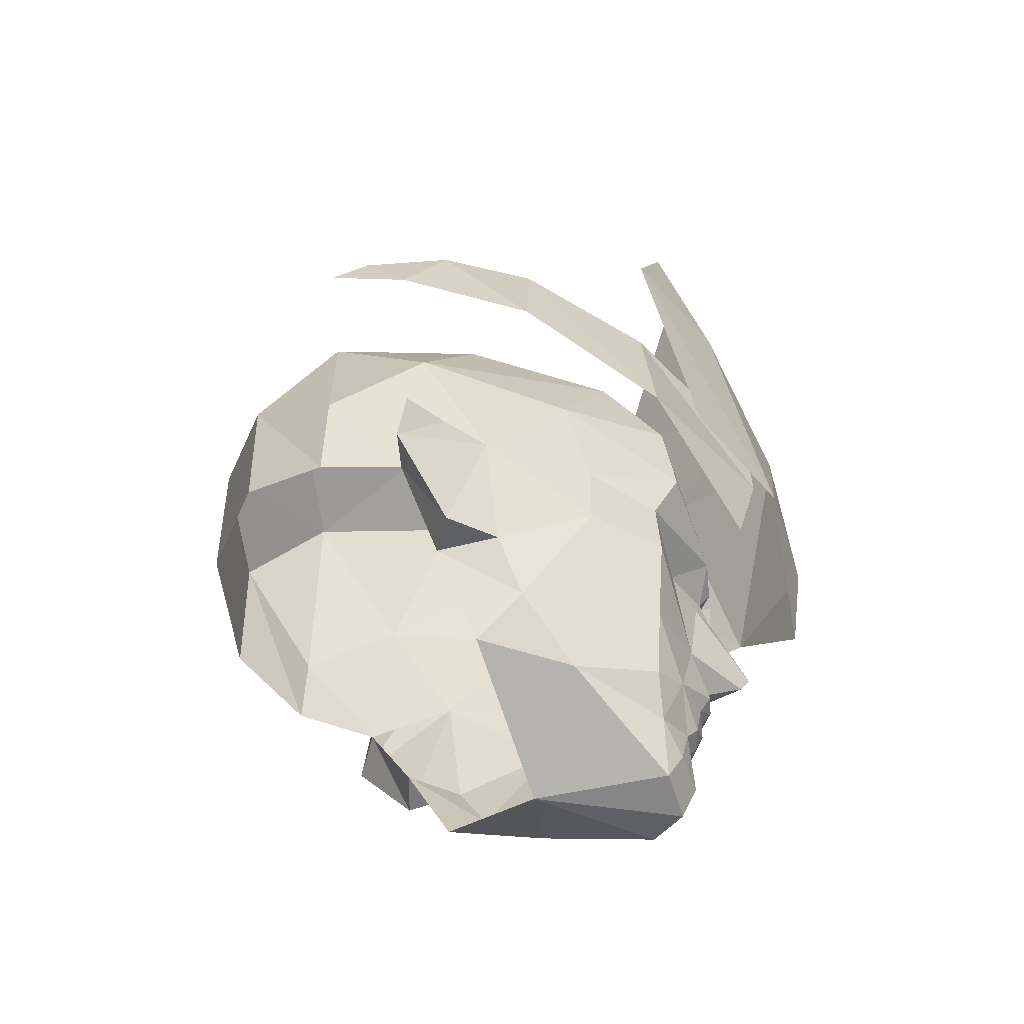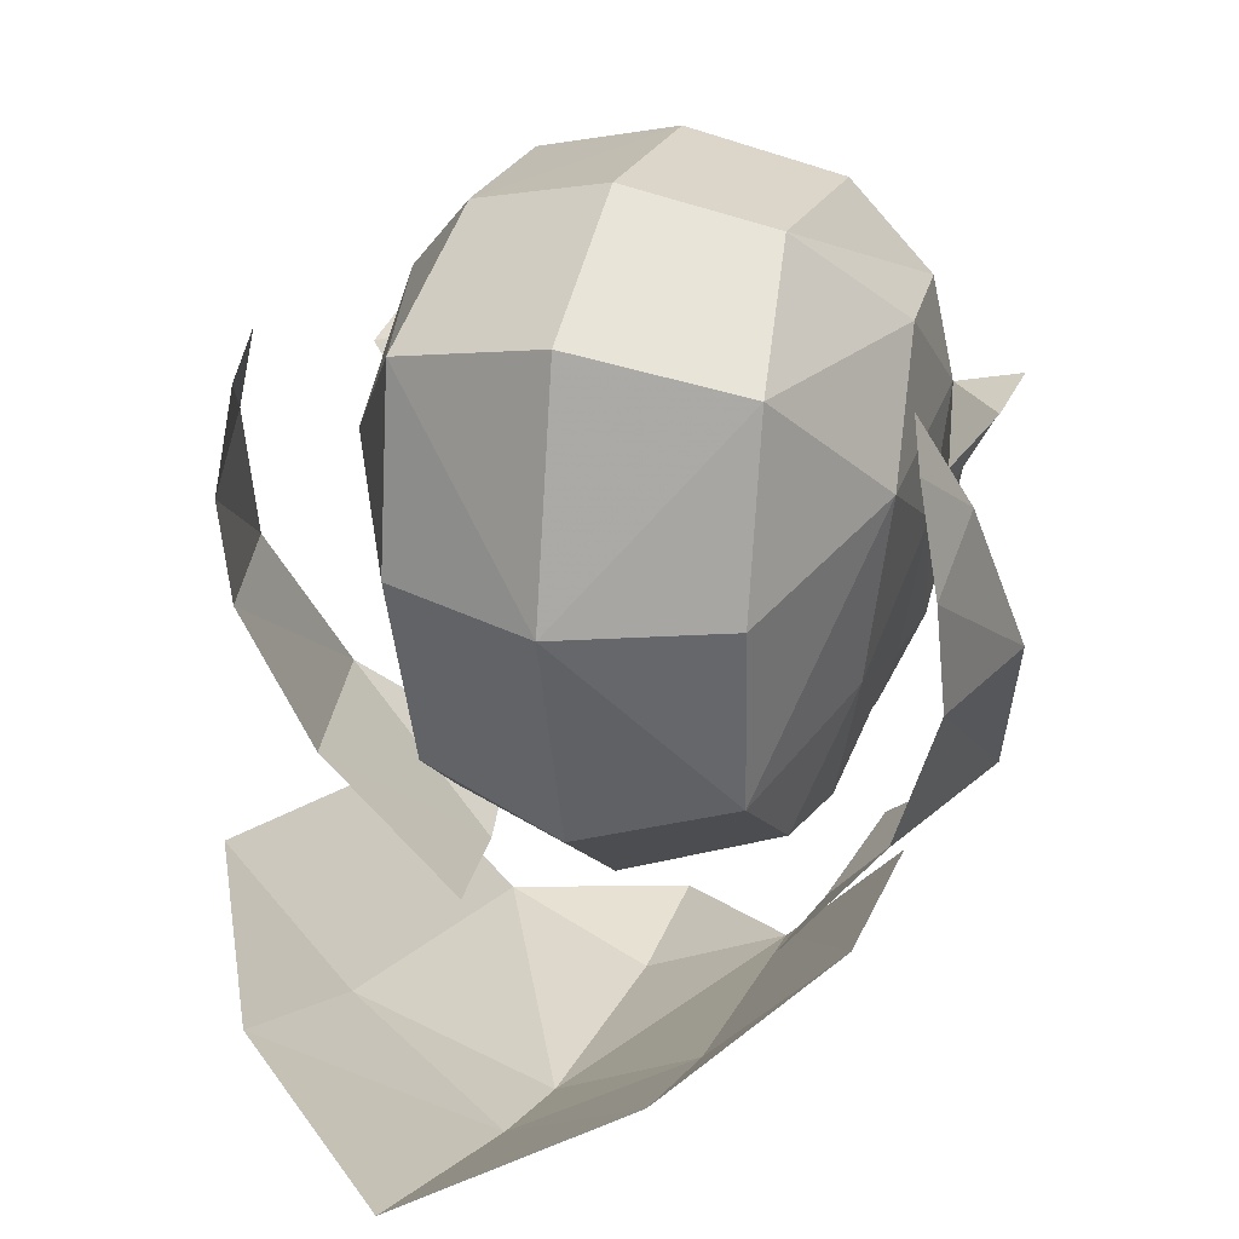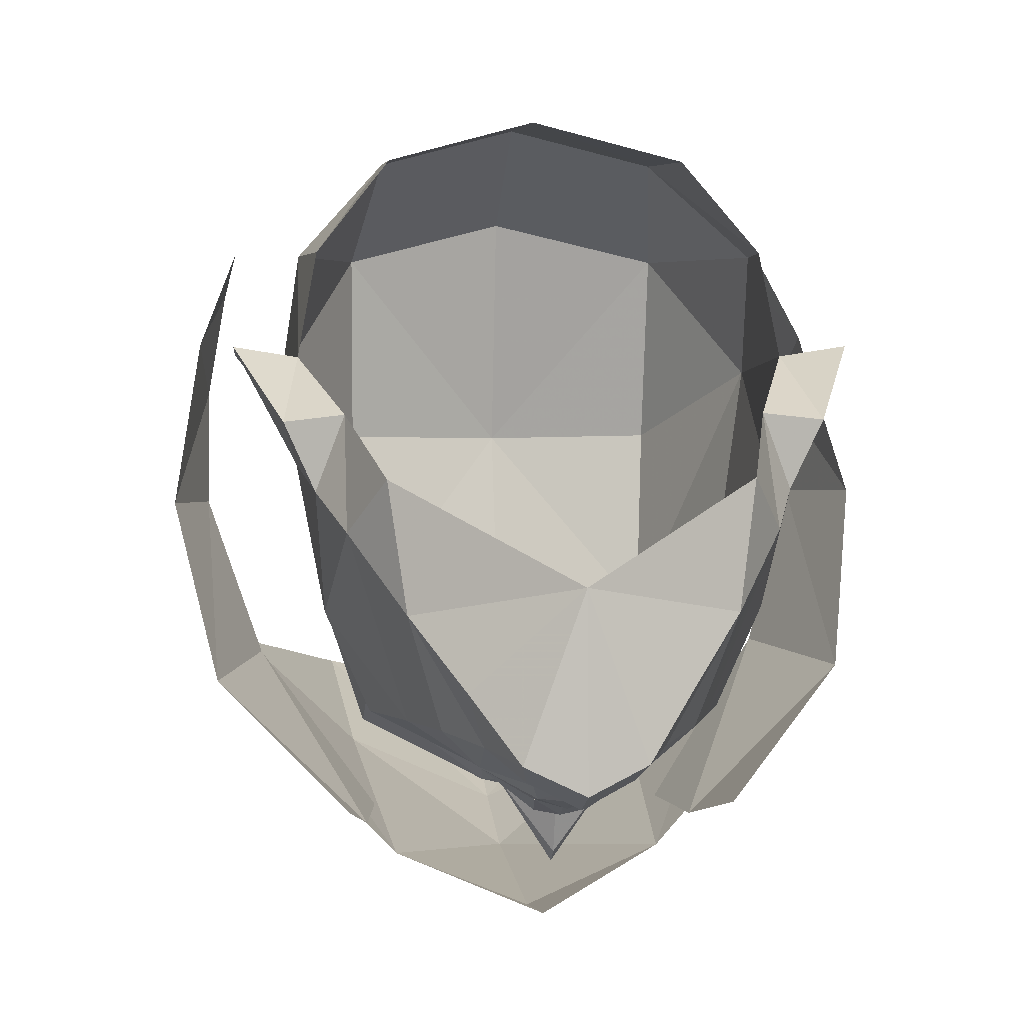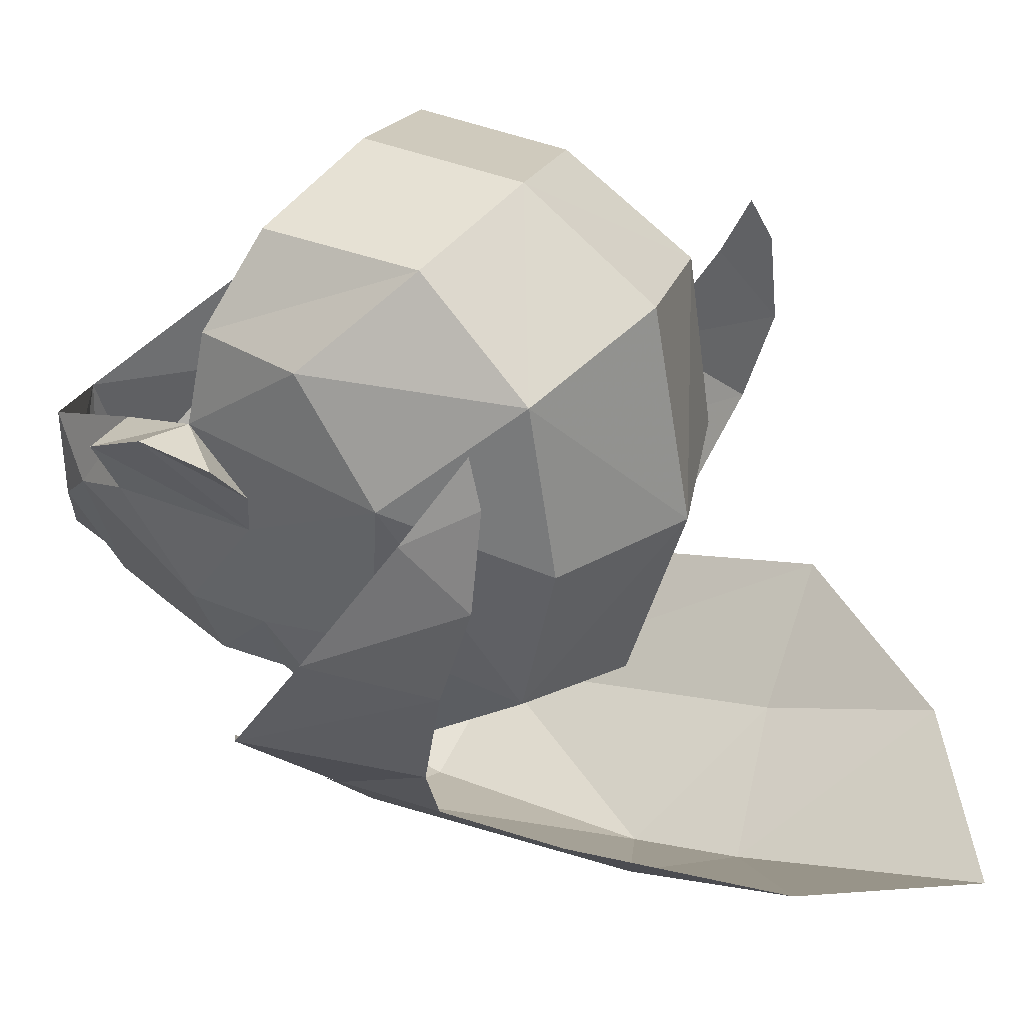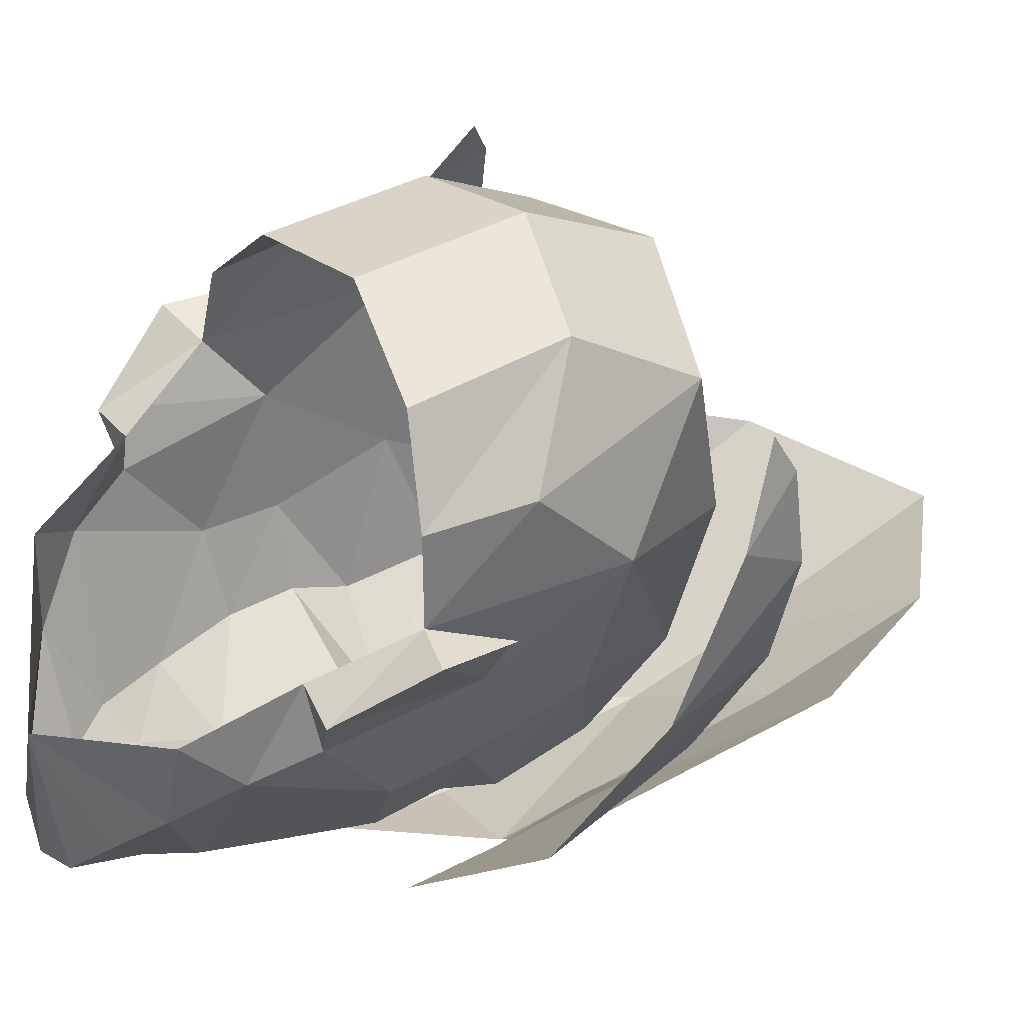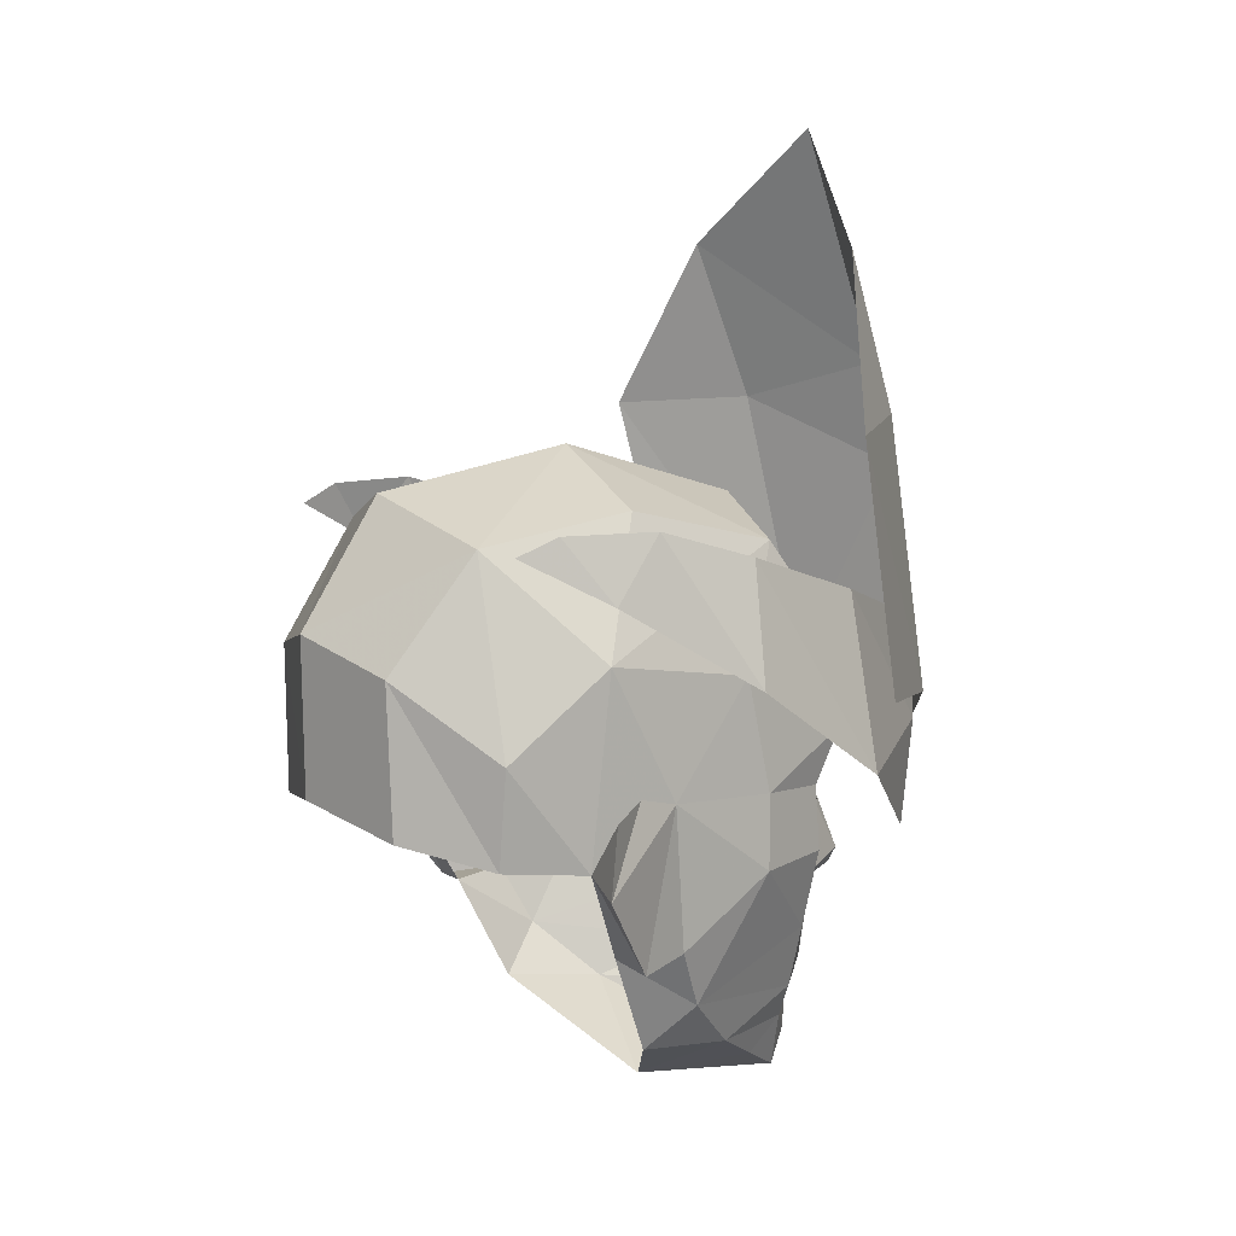
<metadata>
{"format":"obj","ext":"obj","renderer":"f3d","projection":"perspective","resolution":1024,"background":"white","views":[{"elev":-51.9,"azim":-96.7,"up":"+Z"},{"elev":24.3,"azim":18.8,"up":"+Y"},{"elev":4.0,"azim":173.4,"up":"+Y"},{"elev":35.7,"azim":-59.0,"up":"+Y"},{"elev":44.9,"azim":-120.5,"up":"+Y"},{"elev":9.1,"azim":-119.6,"up":"+Z"}]}
</metadata>
<code>
g ????A
v 1.915 -3.995 87.82
v -0.11 -5.39 86.83
v 1.614 -4.863 83.54
v 3.046 -3.374 83.74
v 3.469 -2.506 87.67
v -0.1046 -4.972 88.43
v 2.096 -3.144 90.24
v -0.08945 -3.765 91.99
v -0.1132 -5.589 83.58
v -0.1108 -5.352 81.9
v 4.45 -0.3176 84.4
v 3.976 1.043 86.6
v 3.994 -0.4122 86.17
v 3.926 -2.487 82.94
v 3.298 -2.417 85.51
v 2.01 -4.409 83.26
v 4.096 1.743 85.64
v 3.741 2.4 86.59
v 3.598 2.985 86.32
v 2.312 -4.008 81.71
v 1.81 -4.425 84.79
v -2.101 -3.948 87.82
v -1.823 -4.822 83.54
v -3.62 -2.423 87.67
v -3.219 -3.301 83.74
v -2.261 -3.093 90.24
v -4.551 -0.2119 84.4
v -4.097 -0.3171 86.17
v -4.043 1.137 86.6
v -4.079 -2.393 82.94
v -3.448 -2.338 85.51
v -2.208 -4.359 83.26
v -3.777 2.488 86.59
v -4.148 1.84 85.65
v -3.62 3.07 86.32
v -2.501 -3.952 81.71
v -2.008 -4.38 84.79
f 1 2 3
f 3 4 5
f 5 1 3
f 6 1 7
f 7 8 6
f 3 9 10
f 7 1 5
f 11 12 13
f 14 13 15
f 14 15 16
f 12 17 18
f 17 19 18
f 16 20 14
f 11 17 12
f 14 11 13
f 15 21 16
f 2 1 6
f 3 2 9
f 22 23 2
f 23 22 24
f 24 25 23
f 6 8 26
f 26 22 6
f 26 24 22
f 27 28 29
f 30 31 28
f 30 32 31
f 29 33 34
f 34 33 35
f 10 9 23
f 32 30 36
f 27 29 34
f 30 28 27
f 31 32 37
f 2 6 22
f 23 9 2
g ????A
v 0.3108 -3.41 79.08
v -0.06427 -3.449 79.05
v -0.06428 -3.298 78.85
v 0.3914 -3.225 78.86
v 0.6467 -2.816 77.69
v 0.5489 -3.075 78.2
v -0.06428 -3.387 78.14
v -0.06428 -3.144 77.55
v 1.843 -1.228 78.65
v 1.208 -2.059 78.14
v -0.06428 -0.8352 77.66
v 2.056 0.3017 78.83
v 0.2903 -3.5 79.56
v 0.2566 -3.684 79.92
v -0.06427 -3.75 79.91
v -0.06427 -3.533 79.54
v 2.443 0.9811 80.38
v 2.791 0.0656 80.42
v 2.473 -0.3528 79.5
v 2.589 -1.482 82.51
v 2.061 -2.632 82.41
v 2.092 -2.687 81.44
v 2.638 -1.455 81.38
v 1.728 -2.638 80.18
v 1.409 -2.619 79.17
v 0.9446 -3.094 79.45
v 0.979 -2.731 78.57
v 0.6427 -3.355 80.54
v 1.833 -1.929 86.07
v 1.944 -2.887 84.73
v 2.62 -1.086 84.27
v 2.926 0.2814 82.63
v 2.926 0.2814 82.63
v 2.791 0.0656 80.42
v 3.168 0.903 80.31
v 3.725 1.765 81.6
v 2.443 0.9811 80.38
v 3.168 0.903 80.31
v 2.791 0.0656 80.42
v 2.936 1.637 81.78
v 3.725 1.765 81.6
v 3.168 0.903 80.31
v 2.443 0.9811 80.38
v 3.681 1.642 82.65
v 3.166 0.9867 82.82
v 2.926 0.2814 82.63
v 3.166 0.9867 82.82
v 3.681 1.642 82.65
v 2.06 -3.049 83.27
v -0.06427 -3.665 80.33
v 0.5451 -3.811 82.97
v 0.648 -3.143 82.43
v 1.979 0.4483 86.64
v -0.06429 0.3833 87.42
v -0.06428 -2.386 86.58
v 3.03 1.372 84.67
v 2.008 2.874 86.26
v -0.0643 3.4 86.85
v 2.855 2.894 83.41
v 2.936 1.637 81.78
v 2.693 2.922 81.92
v 1.775 4.066 82.26
v 1.714 4.122 84.53
v -0.06427 -3.612 84.87
v -0.06428 -3.576 79.32
v 0.687 -3.2 81.91
v -0.06428 -3.944 82.88
v -0.06427 -4.311 80.56
v -0.06431 4.602 84.94
v -0.0643 4.565 82.57
v 0.2082 -3.617 82.13
v -0.4393 -3.41 79.08
v -0.5199 -3.225 78.86
v -0.6775 -3.075 78.2
v -0.7752 -2.816 77.69
v -0.3852 -3.684 79.92
v -0.4188 -3.5 79.56
v -2.601 -0.3528 79.5
v -2.919 0.06558 80.42
v -2.572 0.9811 80.38
v -2.184 0.3016 78.83
v -2.222 -2.68 81.42
v -2.189 -2.632 82.41
v -2.717 -1.482 82.51
v -2.767 -1.455 81.38
v -1.538 -2.619 79.17
v -1.857 -2.638 80.18
v -1.971 -1.228 78.65
v -1.073 -3.094 79.45
v -1.108 -2.731 78.57
v -1.336 -2.059 78.14
v -0.7713 -3.355 80.54
v -1.962 -1.929 86.07
v -2.748 -1.086 84.27
v -2.072 -2.887 84.73
v -3.054 0.2814 82.63
v -3.296 0.903 80.31
v -2.919 0.06558 80.42
v -3.054 0.2814 82.63
v -3.853 1.765 81.6
v -2.572 0.9811 80.38
v -2.919 0.06558 80.42
v -3.296 0.903 80.31
v -3.296 0.903 80.31
v -3.853 1.765 81.6
v -3.065 1.637 81.78
v -2.572 0.9811 80.38
v -3.294 0.9867 82.82
v -3.809 1.642 82.65
v -3.294 0.9867 82.82
v -3.054 0.2814 82.63
v -3.809 1.642 82.65
v -0.06427 -4.311 80.56
v -0.8156 -3.2 81.91
v -2.189 -3.049 83.27
v -0.6737 -3.811 82.97
v -0.7766 -3.143 82.43
v -0.06429 0.3833 87.42
v -2.108 0.4482 86.64
v -3.159 1.372 84.67
v -0.0643 3.4 86.85
v -2.137 2.874 86.26
v -2.983 2.894 83.41
v -2.822 2.922 81.92
v -3.065 1.637 81.78
v -1.843 4.122 84.53
v -1.903 4.066 82.26
v -0.3368 -3.617 82.13
v -0.06427 -3.868 82.17
v -0.06427 -3.757 82.61
v -0.06427 -3.757 82.61
v -0.06427 -3.868 82.17
v -0.06427 -4.462 80.78
v -0.06427 -4.462 80.78
f 38 39 40
f 40 41 38
f 42 43 44
f 44 45 42
f 46 47 48
f 48 49 46
f 50 51 52
f 52 53 50
f 54 55 56
f 56 49 54
f 57 58 59
f 59 60 57
f 56 61 62
f 62 46 56
f 38 63 50
f 42 47 64
f 64 43 42
f 63 38 41
f 45 48 42
f 63 65 51
f 66 67 68
f 57 69 68
f 70 71 72
f 72 73 70
f 74 75 76
f 77 78 79
f 79 80 77
f 73 81 82
f 82 70 73
f 77 83 84
f 77 85 78
f 77 84 85
f 59 65 61
f 50 63 51
f 86 58 57
f 51 65 87
f 51 87 52
f 58 88 89
f 88 58 86
f 66 90 91
f 91 92 66
f 66 93 90
f 94 95 91
f 91 90 94
f 94 90 93
f 96 97 98
f 98 99 100
f 100 96 98
f 93 69 97
f 66 92 101
f 101 67 66
f 50 102 38
f 69 93 68
f 96 93 97
f 103 59 58
f 58 89 103
f 49 56 46
f 102 39 38
f 50 53 102
f 57 68 86
f 88 101 104
f 41 40 44
f 44 43 41
f 41 64 63
f 67 86 68
f 86 67 88
f 65 105 87
f 60 59 61
f 61 56 60
f 69 57 60
f 94 100 106
f 106 95 94
f 68 93 66
f 96 94 93
f 94 96 100
f 107 106 100
f 100 99 107
f 60 55 69
f 88 67 101
f 103 89 108
f 40 39 109
f 109 110 40
f 44 111 112
f 112 45 44
f 52 113 114
f 114 53 52
f 115 116 117
f 117 118 115
f 119 120 121
f 121 122 119
f 123 124 115
f 115 125 123
f 109 114 126
f 127 128 112
f 112 111 127
f 126 110 109
f 45 112 48
f 126 113 129
f 130 131 132
f 121 131 133
f 134 135 136
f 136 137 134
f 138 139 140
f 141 142 143
f 143 144 141
f 145 146 137
f 137 136 145
f 143 147 148
f 143 142 149
f 143 149 147
f 87 150 129
f 119 129 151
f 114 113 126
f 152 121 120
f 113 87 129
f 113 52 87
f 120 153 152
f 153 120 154
f 155 156 130
f 130 92 155
f 131 130 157
f 155 158 159
f 159 156 155
f 159 157 156
f 160 161 162
f 163 164 161
f 161 160 163
f 157 162 133
f 101 92 130
f 130 132 101
f 114 109 102
f 133 131 157
f 160 162 157
f 165 166 167
f 151 154 120
f 120 119 151
f 118 125 115
f 102 109 39
f 114 102 53
f 121 152 131
f 153 104 101
f 44 40 110
f 110 111 44
f 110 127 111
f 132 131 152
f 153 132 152
f 124 119 122
f 122 115 124
f 133 122 121
f 167 154 165
f 48 128 125
f 125 118 48
f 106 163 159
f 159 158 106
f 157 130 156
f 160 159 163
f 159 160 157
f 163 106 107
f 107 164 163
f 122 116 115
f 153 101 132
f 151 165 154
f 88 104 168
f 167 104 153
f 88 168 89
f 167 153 154
f 168 108 89
f 108 168 169
f 65 170 105
f 150 171 129
f 65 103 108
f 165 151 129
f 108 169 170
f 170 65 108
f 171 166 165
f 165 129 171
f 47 46 64
f 127 125 128
f 64 62 63
f 126 123 127
f 110 126 127
f 41 43 64
f 47 42 48
f 48 112 128
f 46 62 64
f 127 123 125
f 65 63 61
f 124 126 129
f 59 103 65
f 119 124 129
f 63 62 61
f 124 123 126
f 60 56 55
f 122 133 116

</code>
